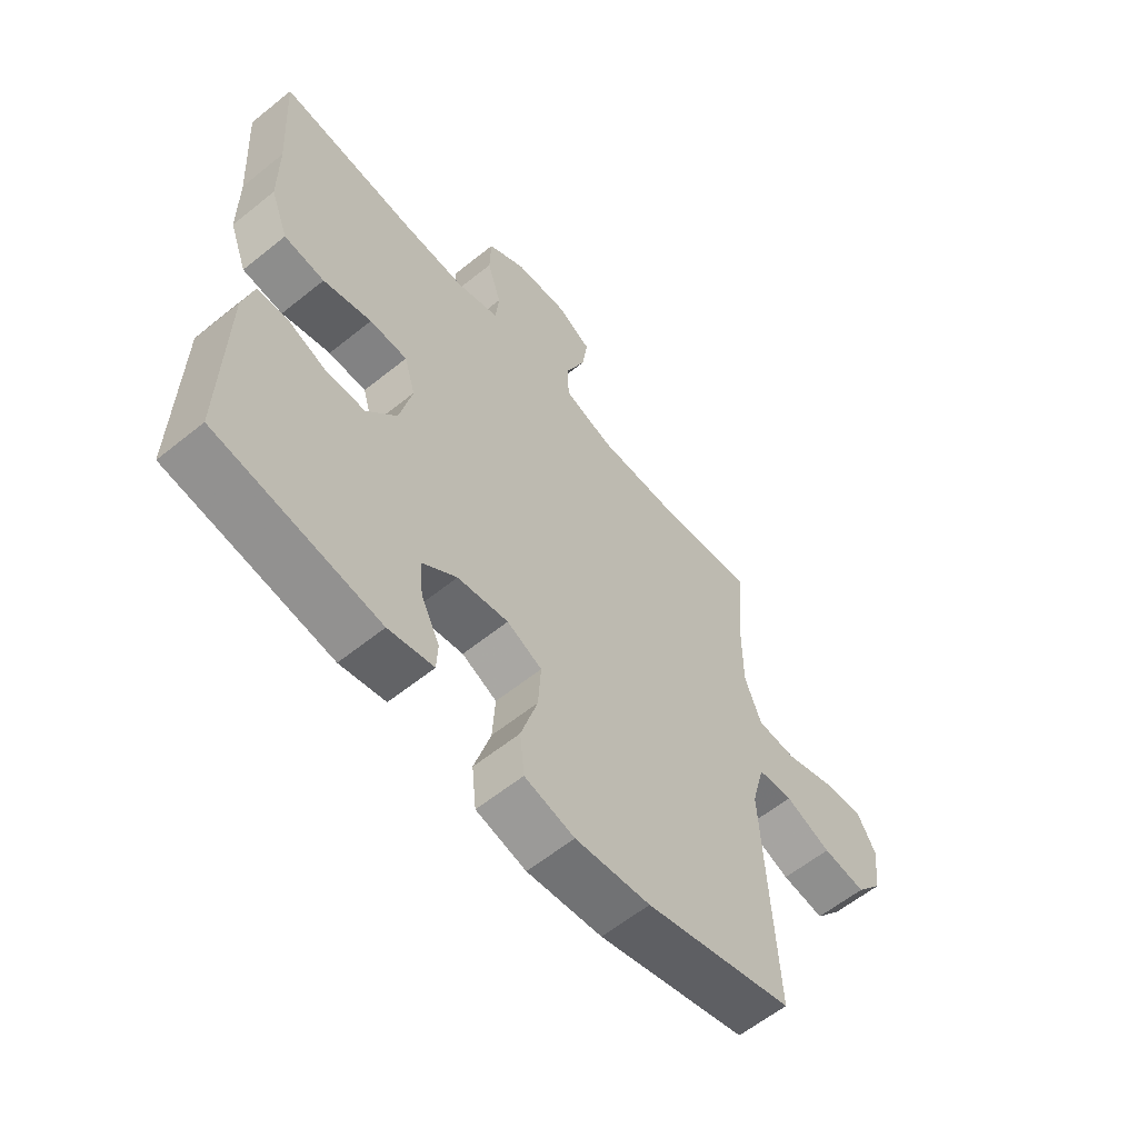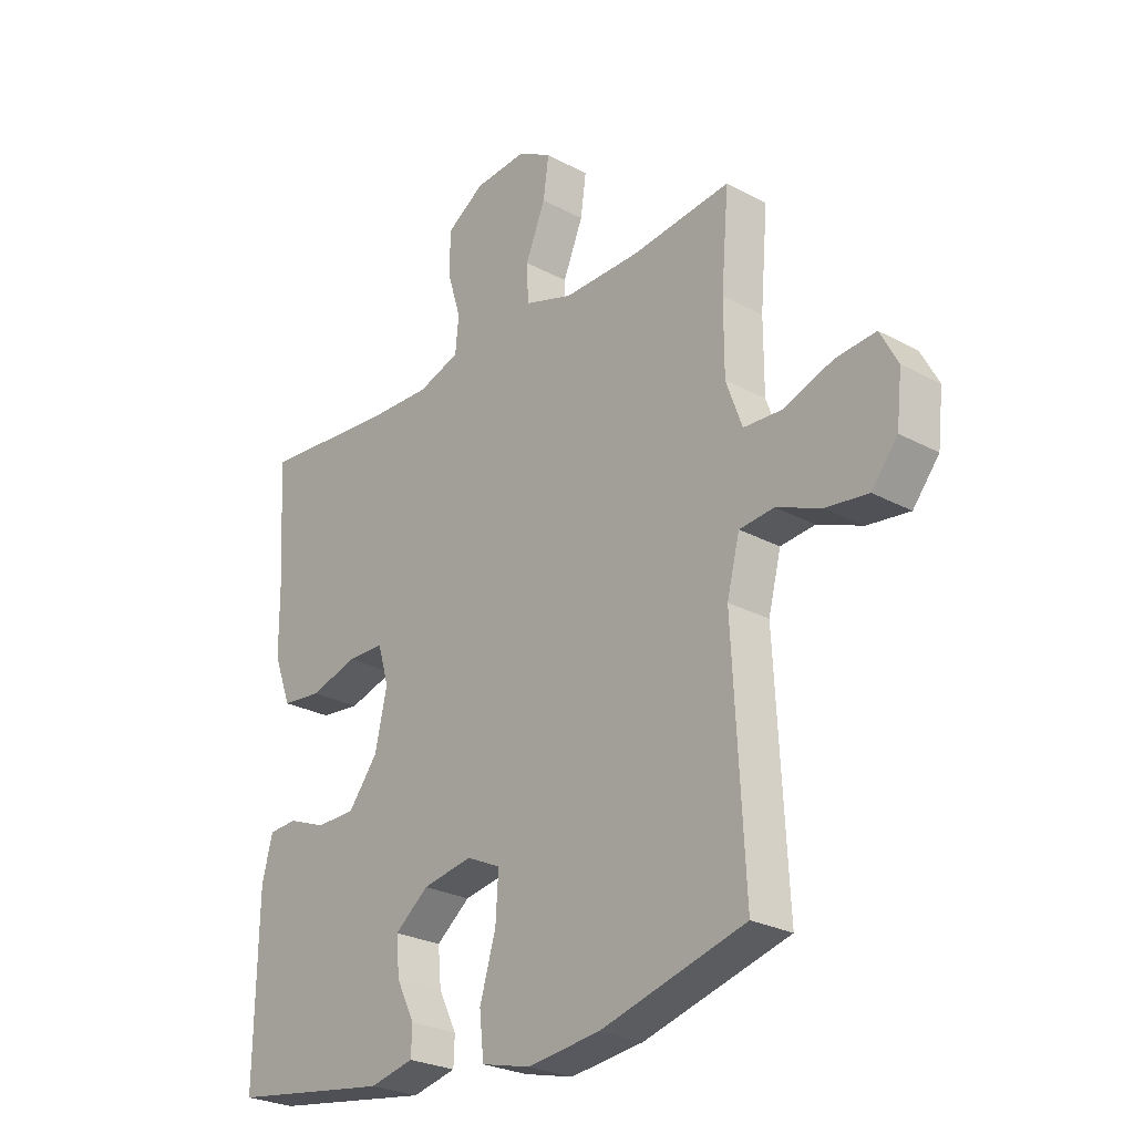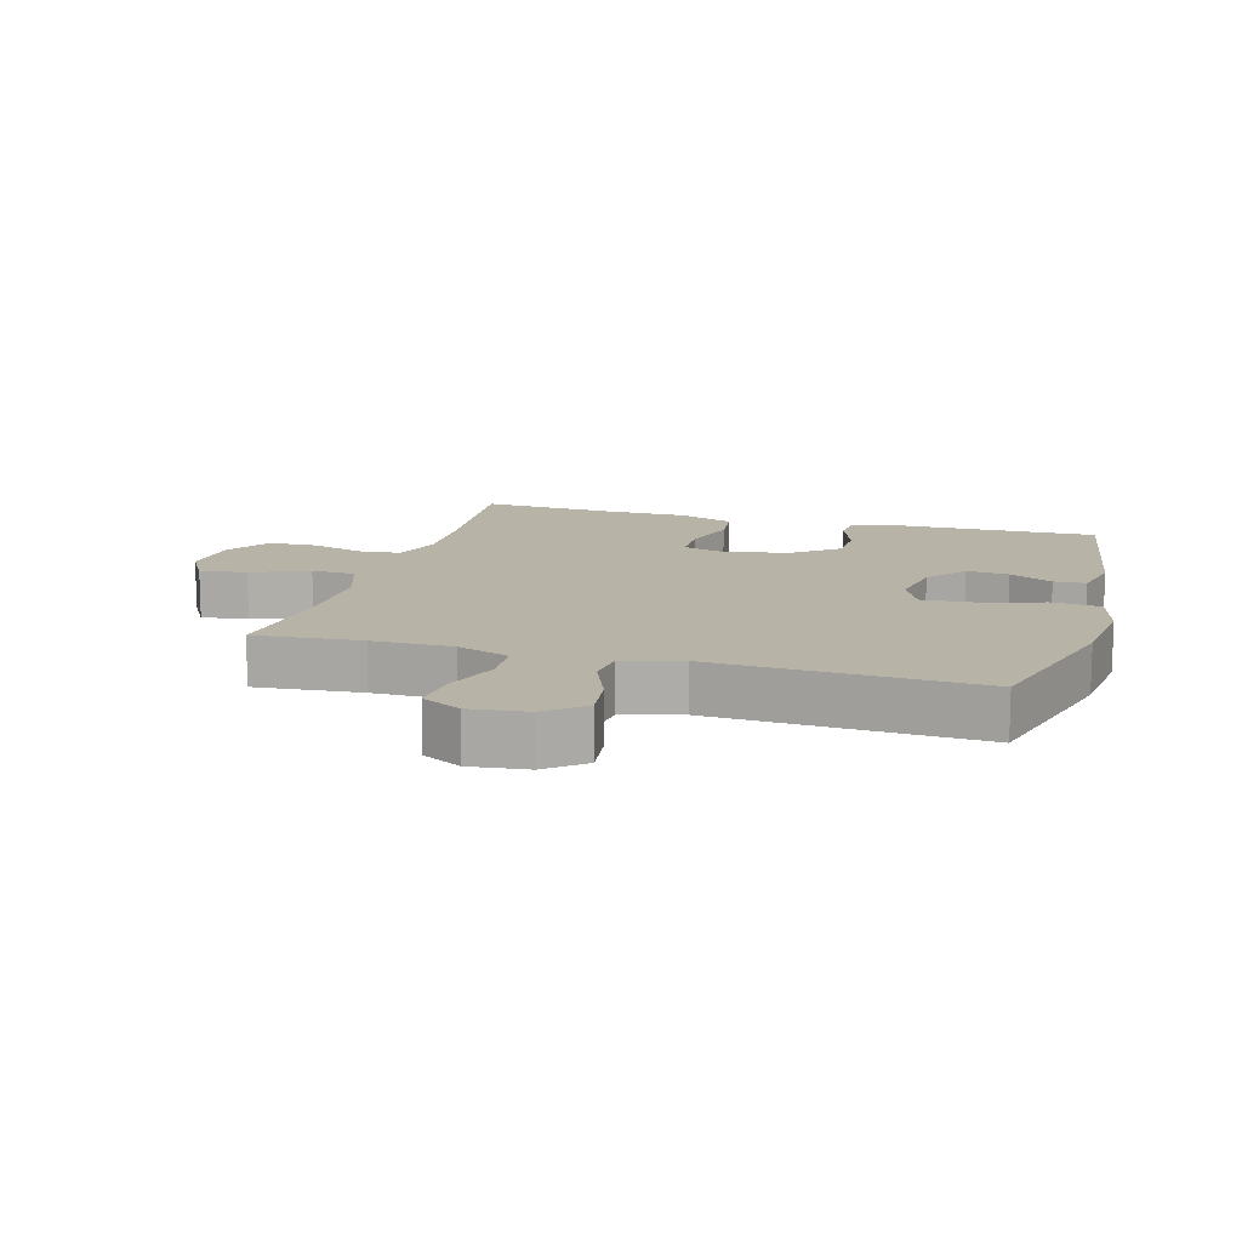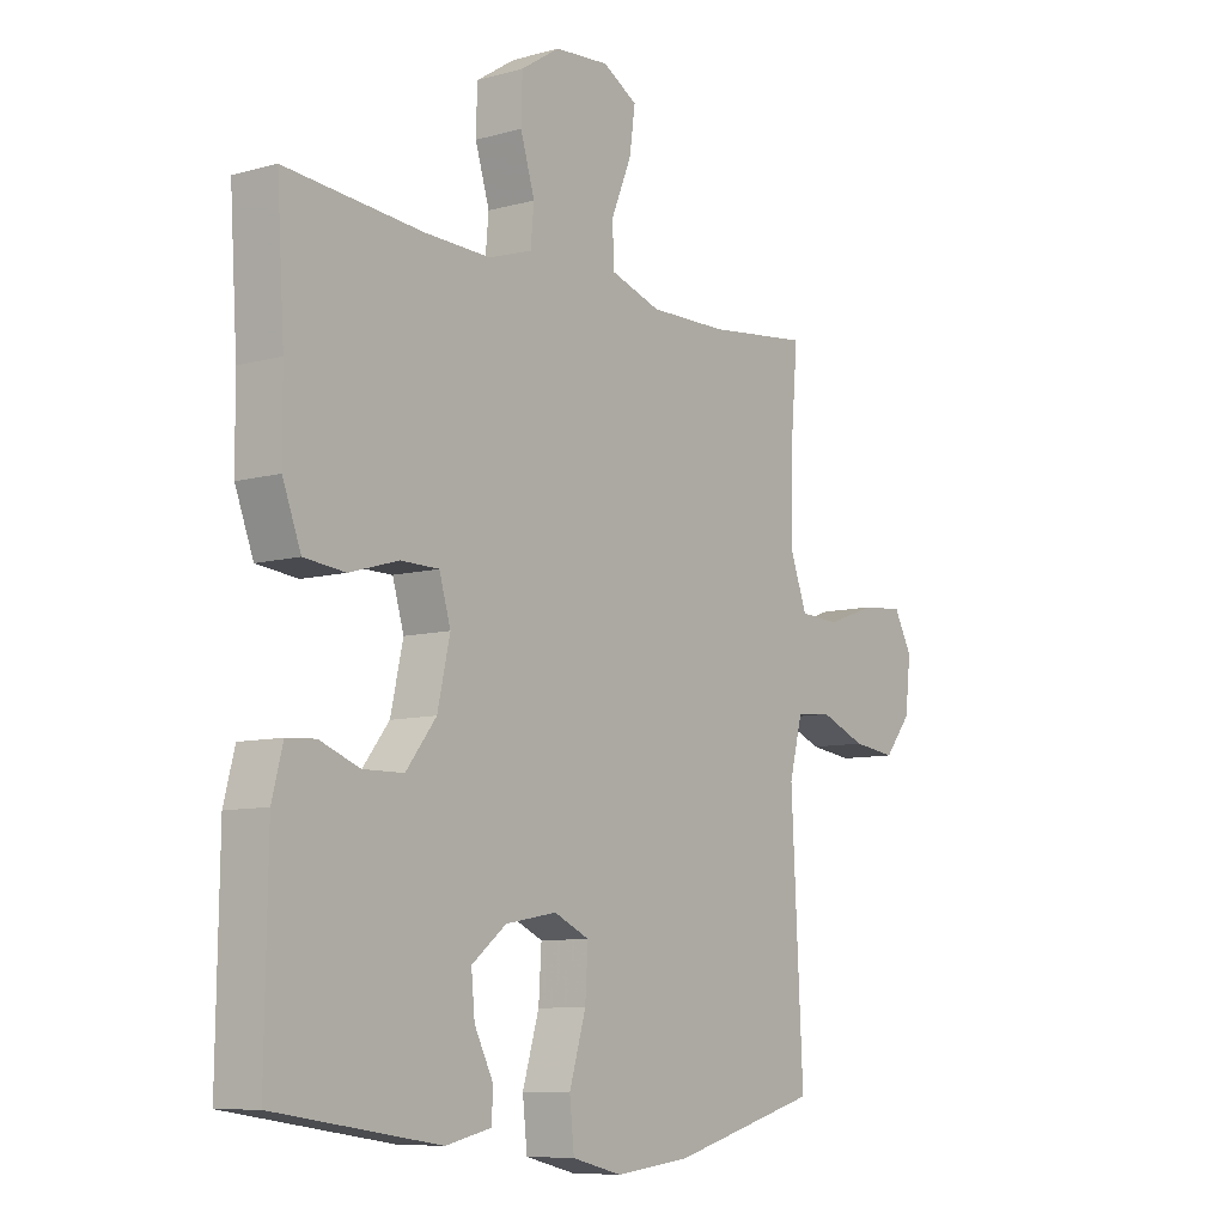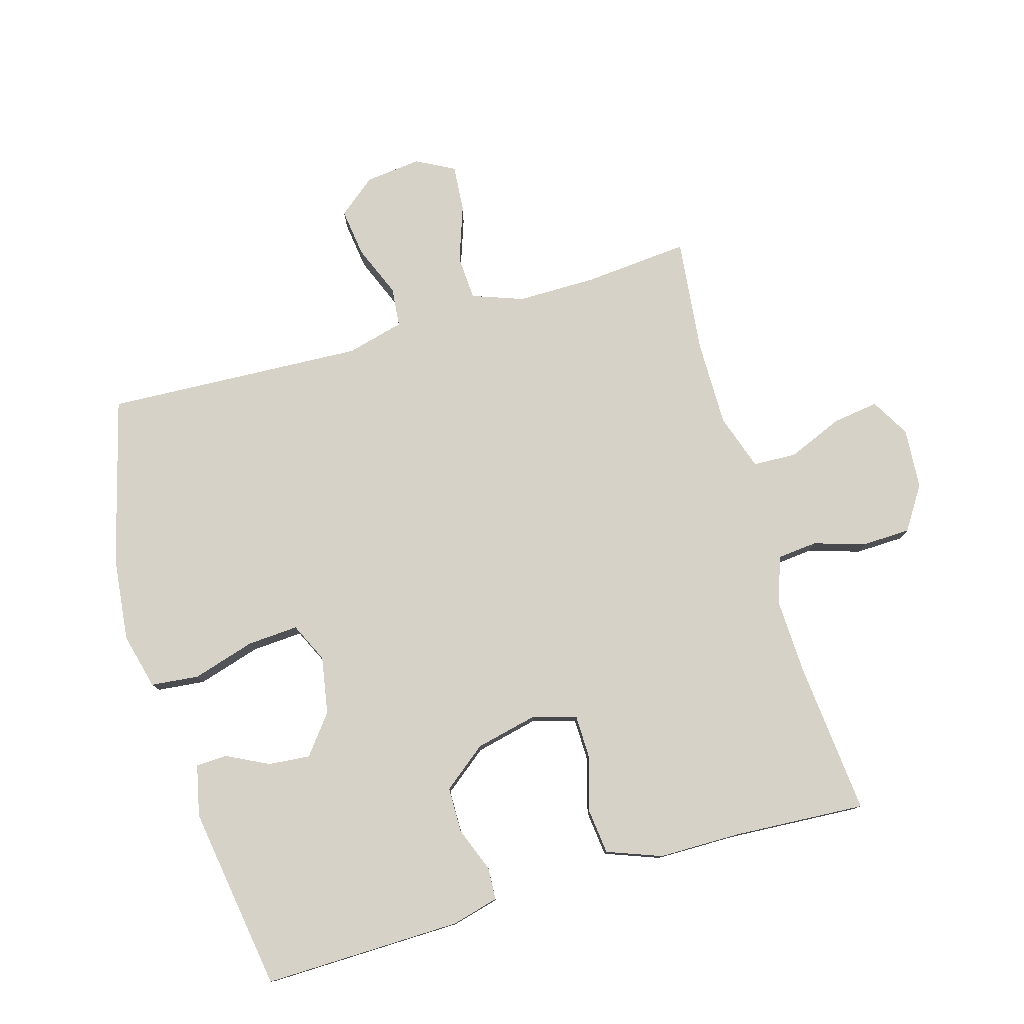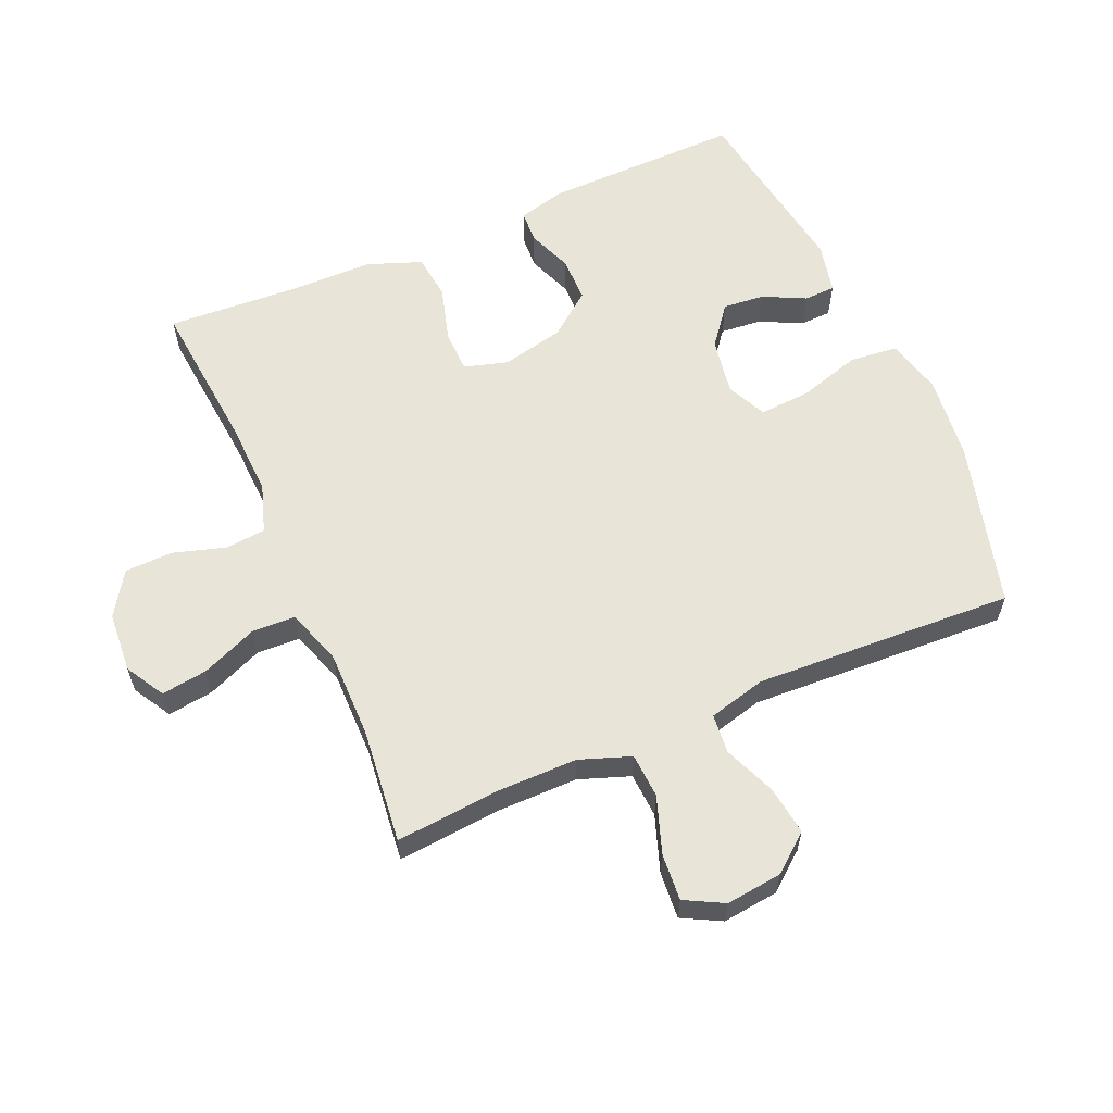
<metadata>
{"format":"obj","ext":"obj","renderer":"f3d","projection":"perspective","resolution":1024,"background":"white","views":[{"elev":-60.2,"azim":-50.5,"up":"+Z"},{"elev":-26.1,"azim":49.6,"up":"+Z"},{"elev":12.9,"azim":105.9,"up":"+Y"},{"elev":-8.4,"azim":-52.8,"up":"+Z"},{"elev":78.4,"azim":-106.3,"up":"+Y"},{"elev":59.9,"azim":66.4,"up":"+Y"}]}
</metadata>
<code>
v 0.5 0.07 0.5
v 0.486 0.07 0.336
v 0.486 0.07 0.212
v 0.515 0.07 0.132
v 0.585 0.07 0.128
v 0.673 0.07 0.159
v 0.746 0.07 0.165
v 0.778 0.07 0.105
v 0.768 0.07 0.017
v 0.721 0.07 -0.041
v 0.645 0.07 -0.031
v 0.564 0.07 0.002
v 0.502 0.07 -0.004
v 0.479 0.07 -0.094
v 0.5 0.07 -0.5
v 0.239 0.07 -0.571
v 0.107 0.07 -0.586
v 0.019 0.07 -0.564
v 0.011 0.07 -0.489
v 0.04 0.07 -0.391
v 0.045 0.07 -0.311
v -0.017 0.07 -0.282
v -0.107 0.07 -0.298
v -0.168 0.07 -0.346
v -0.162 0.07 -0.411
v -0.129 0.07 -0.477
v -0.131 0.07 -0.526
v -0.211 0.07 -0.544
v -0.5 0.07 -0.5
v -0.495 0.07 -0.19
v -0.476 0.07 -0.116
v -0.425 0.07 -0.113
v -0.355 0.07 -0.14
v -0.284 0.07 -0.139
v -0.231 0.07 -0.071
v -0.209 0.07 0.027
v -0.229 0.07 0.095
v -0.296 0.07 0.096
v -0.382 0.07 0.071
v -0.454 0.07 0.079
v -0.486 0.07 0.164
v -0.487 0.07 0.291
v -0.5 0.07 0.5
v -0.259 0.07 0.478
v -0.144 0.07 0.474
v -0.068 0.07 0.499
v -0.062 0.07 0.562
v -0.087 0.07 0.644
v -0.085 0.07 0.719
v -0.017 0.07 0.763
v 0.078 0.07 0.77
v 0.139 0.07 0.735
v 0.129 0.07 0.663
v 0.093 0.07 0.576
v 0.096 0.07 0.508
v 0.184 0.07 0.479
v 0.32 0.07 0.48
v 0.5 0 0.5
v 0.486 0 0.336
v 0.486 0 0.212
v 0.515 0 0.132
v 0.585 0 0.128
v 0.673 0 0.159
v 0.746 0 0.165
v 0.778 0 0.105
v 0.768 0 0.017
v 0.721 0 -0.041
v 0.645 0 -0.031
v 0.564 0 0.002
v 0.502 0 -0.004
v 0.479 0 -0.094
v 0.5 0 -0.5
v 0.239 0 -0.571
v 0.107 0 -0.586
v 0.019 0 -0.564
v 0.011 0 -0.489
v 0.04 0 -0.391
v 0.045 0 -0.311
v -0.017 0 -0.282
v -0.107 0 -0.298
v -0.168 0 -0.346
v -0.162 0 -0.411
v -0.129 0 -0.477
v -0.131 0 -0.526
v -0.211 0 -0.544
v -0.5 0 -0.5
v -0.495 0 -0.19
v -0.476 0 -0.116
v -0.425 0 -0.113
v -0.355 0 -0.14
v -0.284 0 -0.139
v -0.231 0 -0.071
v -0.209 0 0.027
v -0.229 0 0.095
v -0.296 0 0.096
v -0.382 0 0.071
v -0.454 0 0.079
v -0.486 0 0.164
v -0.487 0 0.291
v -0.5 0 0.5
v -0.259 0 0.478
v -0.144 0 0.474
v -0.068 0 0.499
v -0.062 0 0.562
v -0.087 0 0.644
v -0.085 0 0.719
v -0.017 0 0.763
v 0.078 0 0.77
v 0.139 0 0.735
v 0.129 0 0.663
v 0.093 0 0.576
v 0.096 0 0.508
v 0.184 0 0.479
v 0.32 0 0.48
f 51 52 53 54
f 51 54 55
f 50 51 55
f 47 48 49 50
f 46 47 50 55
f 45 46 55 56
f 42 43 44
f 42 44 45
f 38 39 40 41
f 37 38 41 42
f 30 31 32 33
f 30 33 34
f 29 30 34
f 28 29 34 35
f 25 26 27 28
f 24 25 28 35
f 17 18 19 20
f 17 20 21
f 14 15 16 17
f 13 14 17 21
f 9 10 11 12
f 7 8 9 12
f 5 6 7 12
f 4 5 12 13
f 3 4 13 21
f 57 1 2
f 37 42 45 56
f 36 37 56 57
f 23 24 35 36
f 22 23 36 57
f 21 22 57
f 2 3 21 57
f 111 110 109 108
f 112 111 108
f 112 108 107
f 107 106 105 104
f 112 107 104 103
f 113 112 103 102
f 101 100 99
f 102 101 99
f 98 97 96 95
f 99 98 95 94
f 90 89 88 87
f 91 90 87
f 91 87 86
f 92 91 86 85
f 85 84 83 82
f 92 85 82 81
f 77 76 75 74
f 78 77 74
f 74 73 72 71
f 78 74 71 70
f 69 68 67 66
f 69 66 65 64
f 69 64 63 62
f 70 69 62 61
f 78 70 61 60
f 59 58 114
f 113 102 99 94
f 114 113 94 93
f 93 92 81 80
f 114 93 80 79
f 114 79 78
f 114 78 60 59
f 1 58 59 2
f 2 59 60 3
f 3 60 61 4
f 4 61 62 5
f 5 62 63 6
f 6 63 64 7
f 7 64 65 8
f 8 65 66 9
f 9 66 67 10
f 10 67 68 11
f 11 68 69 12
f 12 69 70 13
f 13 70 71 14
f 14 71 72 15
f 15 72 73 16
f 16 73 74 17
f 17 74 75 18
f 18 75 76 19
f 19 76 77 20
f 20 77 78 21
f 21 78 79 22
f 22 79 80 23
f 23 80 81 24
f 24 81 82 25
f 25 82 83 26
f 26 83 84 27
f 27 84 85 28
f 28 85 86 29
f 29 86 87 30
f 30 87 88 31
f 31 88 89 32
f 32 89 90 33
f 33 90 91 34
f 34 91 92 35
f 35 92 93 36
f 36 93 94 37
f 37 94 95 38
f 38 95 96 39
f 39 96 97 40
f 40 97 98 41
f 41 98 99 42
f 42 99 100 43
f 43 100 101 44
f 44 101 102 45
f 45 102 103 46
f 46 103 104 47
f 47 104 105 48
f 48 105 106 49
f 49 106 107 50
f 50 107 108 51
f 51 108 109 52
f 52 109 110 53
f 53 110 111 54
f 54 111 112 55
f 55 112 113 56
f 56 113 114 57
f 57 114 58 1

</code>
